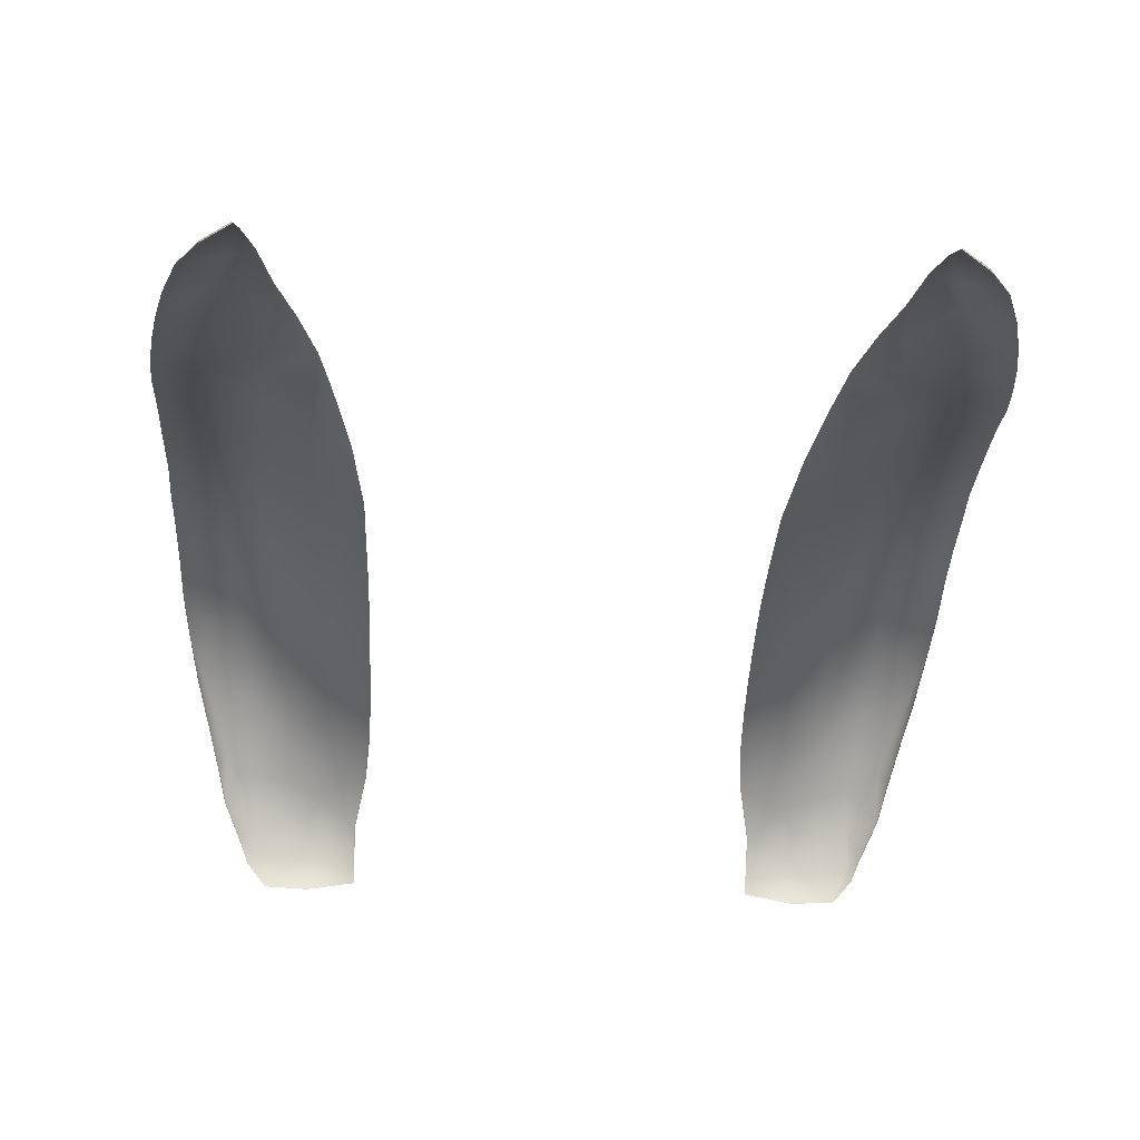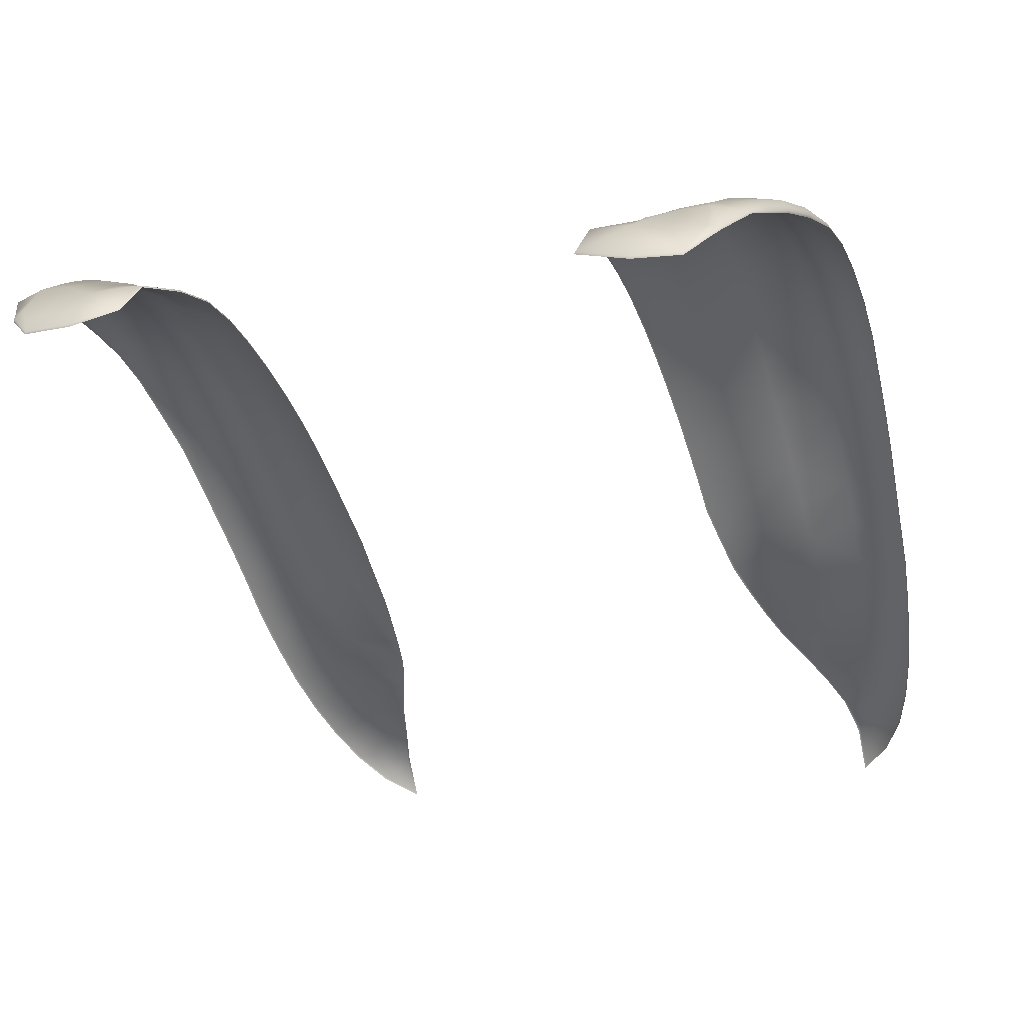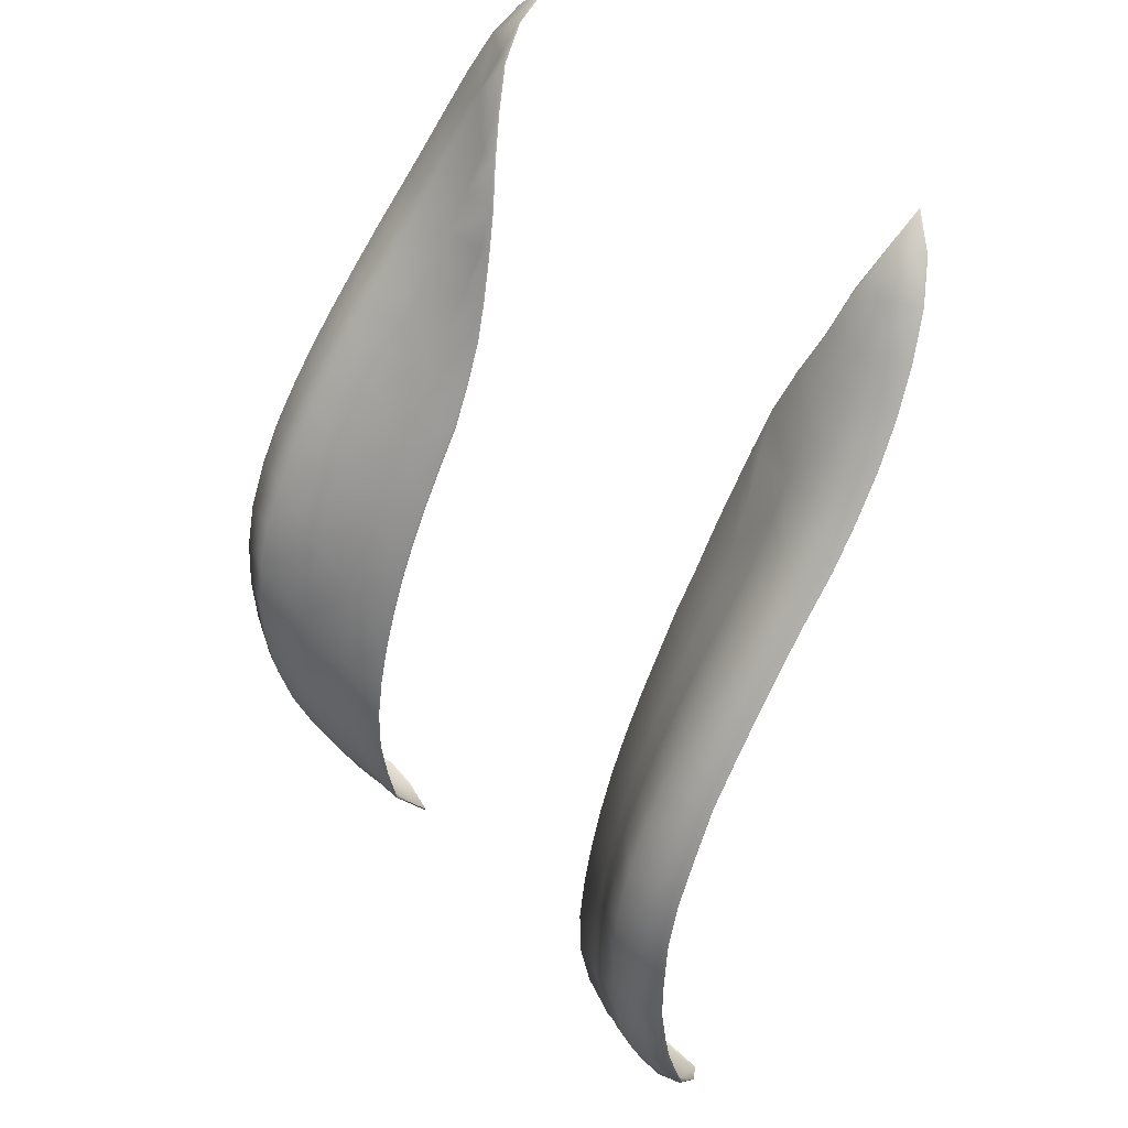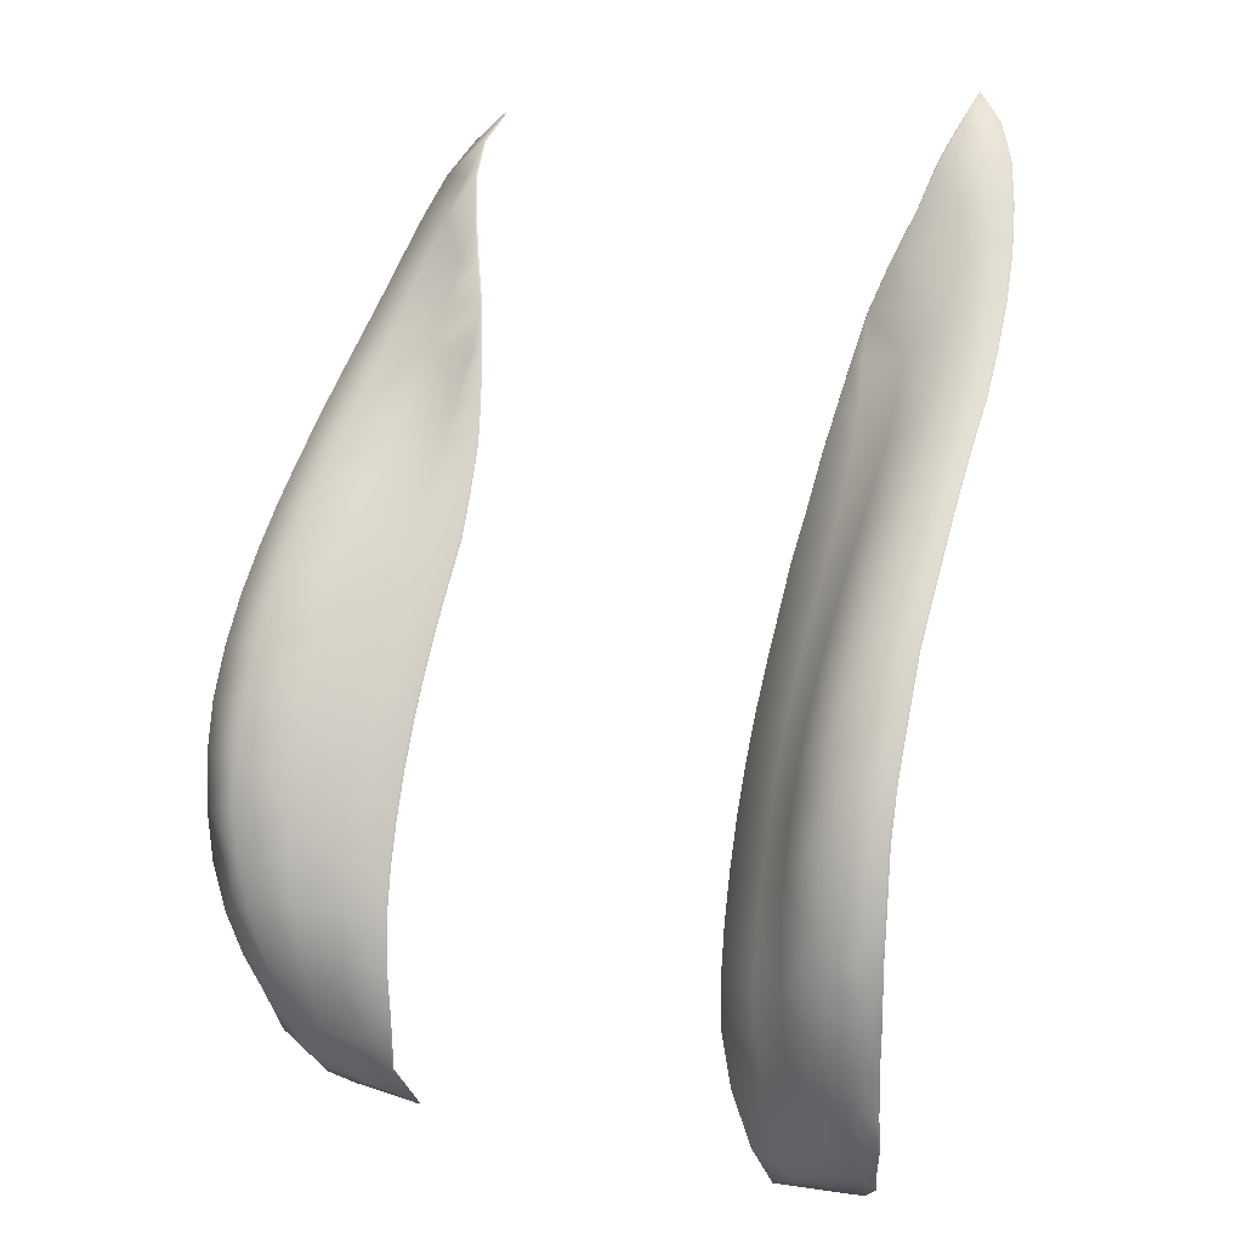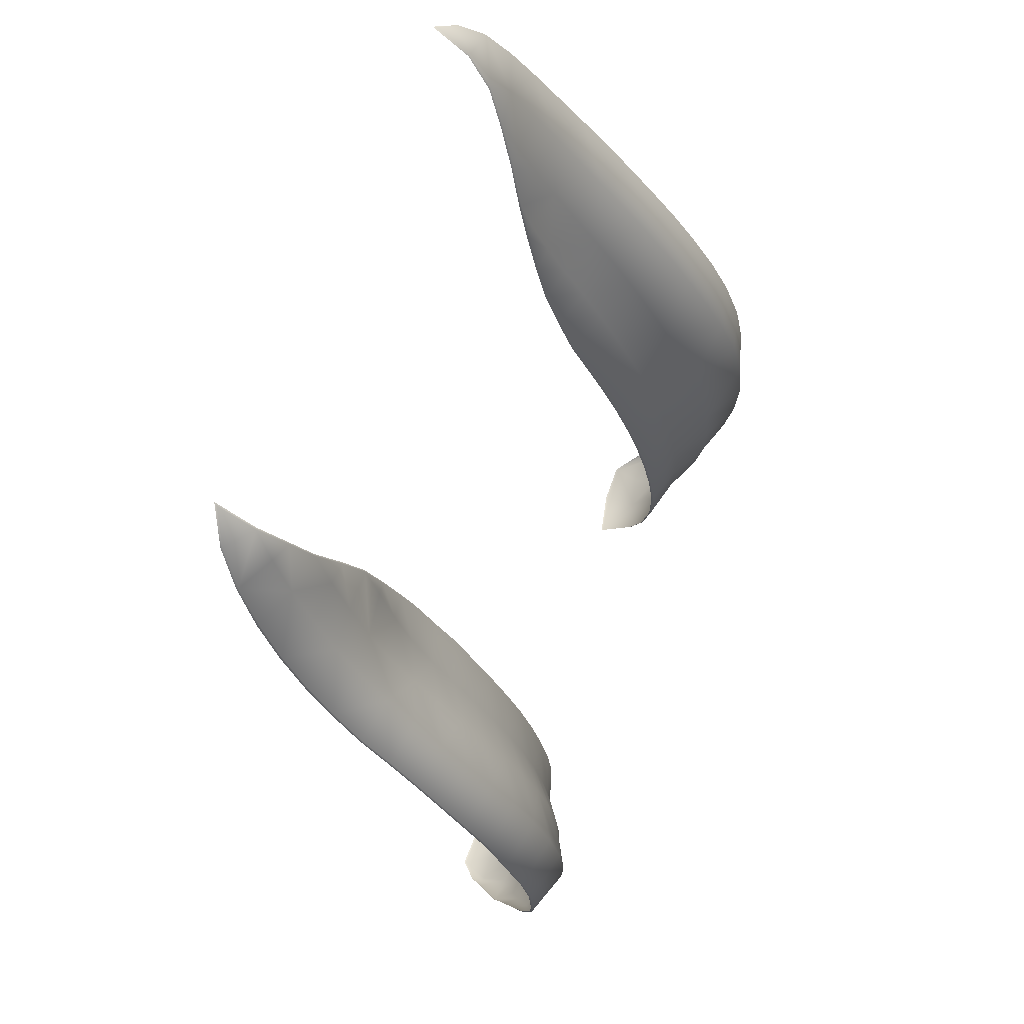
<metadata>
{"format":"obj","ext":"obj","renderer":"f3d","projection":"perspective","resolution":1024,"background":"white","views":[{"elev":-49.1,"azim":177.5,"up":"+Z"},{"elev":-17.4,"azim":17.2,"up":"+Z"},{"elev":39.4,"azim":53.1,"up":"+Y"},{"elev":7.3,"azim":34.7,"up":"+Y"},{"elev":67.9,"azim":-69.5,"up":"+Y"}]}
</metadata>
<code>
g
v 16.28 60.86 -25.63
v 14.25 55 -23.54
v 16.64 57.98 -24.62
v 18.92 60.95 -26.04
v 18.3 63.55 -27.33
v 14.39 52.16 -22.67
v 17 55.16 -23.46
v 19.44 58.23 -24.63
v 21.65 61.1 -27.04
v 20.73 63.79 -28.45
v 17.6 65.95 -28.39
v 14.7 49.29 -21.66
v 17.34 52.4 -22.19
v 19.88 55.56 -23.14
v 22.32 58.37 -25.56
v 19.37 66.04 -29.76
v 14.94 46.48 -20.43
v 17.6 49.69 -20.75
v 20.2 52.93 -21.52
v 22.83 55.68 -23.95
v 17.64 67.8 -30.63
v 12.15 40.63 -18.54
v 15.07 43.75 -19.02
v 17.73 47.06 -19.16
v 20.43 50.36 -19.77
v 23.22 53.04 -22.2
v 12.18 37.89 -17.2
v 15.1 41.05 -17.55
v 17.77 44.46 -17.49
v 20.59 47.84 -17.95
v 23.53 50.43 -20.35
v 12.19 35.16 -15.91
v 15.09 38.34 -16.14
v 17.74 41.82 -15.87
v 20.69 45.3 -16.12
v 23.67 47.88 -18.43
v 12.19 32.39 -14.71
v 15.07 35.61 -14.79
v 17.69 39.14 -14.31
v 20.74 42.72 -14.32
v 23.84 45.27 -16.57
v 12.2 29.58 -13.65
v 15.06 32.84 -13.56
v 17.66 36.39 -12.84
v 20.78 40.05 -12.57
v 24.02 42.63 -14.8
v 12.22 26.71 -12.73
v 15.06 30 -12.46
v 17.63 33.56 -11.49
v 20.83 37.27 -10.92
v 24.15 40.01 -13.17
v 12.25 23.8 -11.98
v 15.09 27.1 -11.54
v 17.64 30.64 -10.31
v 20.88 34.32 -9.407
v 24.26 37.15 -11.54
v 12.28 20.82 -11.38
v 15.13 24.16 -10.82
v 17.68 27.6 -9.391
v 20.96 31.18 -8.121
v 24.43 33.93 -10.13
v 12.31 17.74 -10.99
v 15.15 21.17 -10.3
v 17.74 24.51 -8.745
v 20.99 27.81 -7.283
v 24.47 30.56 -8.956
v 12.36 14.52 -11
v 15.14 18.12 -10.04
v 17.76 21.38 -8.437
v 20.99 24.39 -6.944
v 24.44 27.29 -8.302
v 12.61 11.12 -11.63
v 15.13 14.99 -10.19
v 17.71 18.27 -8.5
v 20.86 21.06 -7.083
v 24.38 23.73 -8.123
v 13.32 7.48 -12.71
v 15.26 11.97 -10.87
v 17.68 15.22 -8.992
v 20.59 17.9 -7.617
v 24.14 20.34 -8.311
v 13.28 4.676 -15.18
v 15.62 9.17 -11.77
v 17.69 12.35 -9.965
v 20.26 15.03 -8.465
v 23.42 17.2 -8.564
v 15.98 6.082 -13.39
v 16.26 4.656 -15.82
v 16.42 7.527 -12.4
v 17.82 9.806 -11.06
v 19.98 12.38 -9.618
v 22.56 14.33 -9.233
v 19.04 4.849 -15.87
v 18.16 6.142 -13.99
v 18.02 7.635 -12.18
v 19.79 10.05 -10.8
v 21.78 11.96 -10.16
v 20.06 6.356 -13.83
v 19.91 7.947 -11.99
v 21.16 10.27 -10.9
v 21.89 8.853 -12.19
v 12.39 43.44 -19.76
v 12.64 46.33 -20.89
v 13.1 49.22 -21.83
v 13.64 52.16 -22.72
v 15.23 57.99 -24.49
v 17.06 63.71 -26.74
v 23.69 17.04 -9.143
v 23.04 14.01 -10.08
v 22.4 11.22 -11.21
v 20.76 6.7 -13.84
v 20.29 5.713 -14.64
v 12.74 47.05 -21.13
v -16.28 60.86 -25.63
v -14.25 55 -23.54
v -16.64 57.98 -24.62
v -18.92 60.95 -26.04
v -18.3 63.55 -27.33
v -14.39 52.16 -22.67
v -17 55.16 -23.46
v -19.44 58.23 -24.63
v -21.65 61.1 -27.04
v -20.73 63.79 -28.45
v -17.6 65.95 -28.39
v -14.7 49.29 -21.66
v -17.34 52.4 -22.19
v -19.88 55.56 -23.14
v -22.32 58.37 -25.56
v -19.37 66.04 -29.76
v -14.94 46.48 -20.43
v -17.6 49.69 -20.75
v -20.2 52.93 -21.52
v -22.83 55.68 -23.95
v -17.64 67.8 -30.63
v -12.15 40.63 -18.54
v -15.07 43.75 -19.02
v -17.73 47.06 -19.16
v -20.43 50.36 -19.77
v -23.22 53.04 -22.2
v -12.18 37.89 -17.2
v -15.1 41.05 -17.55
v -17.77 44.46 -17.49
v -20.59 47.84 -17.95
v -23.53 50.43 -20.35
v -12.19 35.16 -15.91
v -15.09 38.34 -16.14
v -17.74 41.82 -15.87
v -20.69 45.3 -16.12
v -23.67 47.88 -18.43
v -12.19 32.39 -14.71
v -15.07 35.61 -14.79
v -17.69 39.14 -14.31
v -20.74 42.72 -14.32
v -23.84 45.27 -16.57
v -12.2 29.58 -13.65
v -15.06 32.84 -13.56
v -17.66 36.39 -12.84
v -20.78 40.05 -12.57
v -24.02 42.63 -14.8
v -12.22 26.71 -12.73
v -15.06 30 -12.46
v -17.63 33.56 -11.49
v -20.83 37.27 -10.92
v -24.15 40.01 -13.17
v -12.25 23.8 -11.98
v -15.09 27.1 -11.54
v -17.64 30.64 -10.31
v -20.88 34.32 -9.407
v -24.26 37.15 -11.54
v -12.28 20.82 -11.38
v -15.13 24.16 -10.82
v -17.68 27.6 -9.391
v -20.96 31.18 -8.121
v -24.43 33.93 -10.13
v -12.31 17.74 -10.99
v -15.15 21.17 -10.3
v -17.74 24.51 -8.745
v -20.99 27.81 -7.283
v -24.47 30.56 -8.956
v -12.36 14.52 -11
v -15.14 18.12 -10.04
v -17.76 21.38 -8.437
v -20.99 24.39 -6.944
v -24.44 27.29 -8.302
v -12.61 11.12 -11.63
v -15.13 14.99 -10.19
v -17.71 18.27 -8.5
v -20.86 21.06 -7.083
v -24.38 23.73 -8.123
v -13.32 7.48 -12.71
v -15.26 11.97 -10.87
v -17.68 15.22 -8.992
v -20.59 17.9 -7.617
v -24.14 20.34 -8.311
v -13.28 4.676 -15.18
v -15.62 9.17 -11.77
v -17.69 12.35 -9.965
v -20.26 15.03 -8.465
v -23.42 17.2 -8.564
v -15.98 6.082 -13.39
v -16.26 4.656 -15.82
v -16.42 7.527 -12.4
v -17.82 9.806 -11.06
v -19.98 12.38 -9.618
v -22.56 14.33 -9.233
v -19.04 4.849 -15.87
v -18.16 6.142 -13.99
v -18.02 7.635 -12.18
v -19.79 10.05 -10.8
v -21.78 11.96 -10.16
v -20.06 6.356 -13.83
v -19.91 7.947 -11.99
v -21.16 10.27 -10.9
v -21.89 8.853 -12.19
v -12.39 43.44 -19.76
v -12.64 46.33 -20.89
v -13.1 49.22 -21.83
v -13.64 52.16 -22.72
v -15.23 57.99 -24.49
v -17.06 63.71 -26.74
v -23.69 17.04 -9.143
v -23.04 14.01 -10.08
v -22.4 11.22 -11.21
v -20.76 6.7 -13.84
v -20.29 5.713 -14.64
v -12.74 47.05 -21.13
v 16.17 60.85 -25.71
v 20.78 63.76 -28.57
v 21.72 61.06 -27.16
v 14.16 55 -23.65
v 22.39 58.33 -25.67
v 17.47 65.92 -28.43
v 19.4 66 -29.89
v 22.91 55.63 -24.06
v 23.3 52.99 -22.3
v 23.61 50.37 -20.44
v 12.09 40.58 -18.66
v 12.13 37.84 -17.32
v 23.76 47.82 -18.52
v 12.14 35.11 -16.03
v 23.93 45.21 -16.67
v 12.14 32.34 -14.83
v 24.1 42.57 -14.9
v 12.15 29.53 -13.77
v 24.23 39.96 -13.27
v 12.17 26.67 -12.86
v 24.34 37.1 -11.65
v 12.2 23.77 -12.11
v 24.5 33.88 -10.24
v 12.22 20.8 -11.51
v 24.53 30.53 -9.074
v 12.25 17.73 -11.11
v 24.5 27.28 -8.426
v 12.29 14.53 -11.12
v 24.44 23.73 -8.25
v 12.53 11.14 -11.74
v 24.2 20.84 -8.4
v 13.23 7.533 -12.8
v 16.25 4.675 -15.96
v 13.18 4.699 -15.31
v 19.08 4.876 -16.01
v 21.93 8.913 -12.31
v 12.32 43.39 -19.88
v 12.56 46.29 -21.01
v 13.02 49.19 -21.94
v 12.66 47.02 -21.24
v 13.55 52.15 -22.82
v 15.13 57.98 -24.59
v 16.94 63.7 -26.8
v 17.51 67.91 -30.84
v 23.66 17.09 -9.276
v 23.03 14.06 -10.22
v 22.42 11.27 -11.34
v 20.81 6.766 -13.95
v 20.35 5.771 -14.75
v -16.17 60.85 -25.71
v -21.72 61.06 -27.16
v -20.78 63.76 -28.57
v -14.16 55 -23.65
v -22.39 58.33 -25.67
v -19.4 66 -29.89
v -17.47 65.92 -28.43
v -22.91 55.63 -24.06
v -23.3 52.99 -22.3
v -23.61 50.37 -20.44
v -12.09 40.58 -18.66
v -12.13 37.84 -17.32
v -23.76 47.82 -18.52
v -12.14 35.11 -16.03
v -23.93 45.21 -16.67
v -12.14 32.34 -14.83
v -24.1 42.57 -14.9
v -12.15 29.53 -13.77
v -24.23 39.96 -13.27
v -12.17 26.67 -12.86
v -24.34 37.1 -11.65
v -12.2 23.77 -12.11
v -24.5 33.88 -10.24
v -12.22 20.8 -11.51
v -24.53 30.53 -9.074
v -12.25 17.73 -11.11
v -24.5 27.28 -8.426
v -12.29 14.53 -11.12
v -24.44 23.73 -8.25
v -12.53 11.14 -11.74
v -24.2 20.84 -8.4
v -13.23 7.533 -12.8
v -13.18 4.699 -15.31
v -16.25 4.675 -15.96
v -19.08 4.876 -16.01
v -21.93 8.913 -12.31
v -12.32 43.39 -19.88
v -12.56 46.29 -21.01
v -13.02 49.19 -21.94
v -12.66 47.02 -21.24
v -13.55 52.15 -22.82
v -15.13 57.98 -24.59
v -16.94 63.7 -26.8
v -17.51 67.91 -30.84
v -23.66 17.09 -9.276
v -23.03 14.06 -10.22
v -22.42 11.27 -11.34
v -20.81 6.766 -13.95
v -20.35 5.771 -14.75
g
f 4 1 3 8
f 4 9 10 5
f 13 7 2 6
f 3 7 14 8
f 15 9 4 8
f 10 16 11 5
f 12 18 13 6
f 14 7 13 19
f 14 20 15 8
f 24 18 12 17
f 13 18 25 19
f 26 20 14 19
f 23 29 24 17
f 25 18 24 30
f 25 31 26 19
f 22 27 33 28
f 34 29 23 28
f 24 29 35 30
f 36 31 25 30
f 33 27 32 38
f 33 39 34 28
f 35 29 34 40
f 35 41 36 30
f 32 37 43 38
f 44 39 33 38
f 34 39 45 40
f 46 41 35 40
f 43 37 42 48
f 43 49 44 38
f 45 39 44 50
f 45 51 46 40
f 42 47 53 48
f 54 49 43 48
f 44 49 55 50
f 56 51 45 50
f 53 47 52 58
f 53 59 54 48
f 55 49 54 60
f 55 61 56 50
f 52 57 63 58
f 64 59 53 58
f 54 59 65 60
f 66 61 55 60
f 63 57 62 68
f 63 69 64 58
f 65 59 64 70
f 65 71 66 60
f 62 67 73 68
f 74 69 63 68
f 64 69 75 70
f 76 71 65 70
f 73 67 72 78
f 73 79 74 68
f 75 69 74 80
f 75 81 76 70
f 72 77 83 78
f 84 79 73 78
f 74 79 85 80
f 86 81 75 80
f 87 77 82 88
f 83 77 87 89
f 83 90 84 78
f 85 79 84 91
f 85 92 86 80
f 93 94 87 88
f 87 94 95 89
f 95 90 83 89
f 84 90 96 91
f 97 92 85 91
f 95 94 98 99
f 96 90 95 99
f 96 100 97 91
f 101 100 96 99
f 102 22 28 23
f 103 102 23 17
f 104 113 103 17 12
f 105 104 12 6
f 2 105 6
f 106 2 7 3
f 1 106 3
f 107 1 4 5
f 11 107 5
f 21 11 16
f 108 81 86
f 109 108 86 92
f 110 109 92 97
f 101 110 97 100
f 111 101 99 98
f 112 111 98
f 93 112 98 94
f 117 121 116 114
f 117 118 123 122
f 126 119 115 120
f 116 121 127 120
f 128 121 117 122
f 123 118 124 129
f 125 119 126 131
f 127 132 126 120
f 127 121 128 133
f 137 130 125 131
f 126 132 138 131
f 139 132 127 133
f 136 130 137 142
f 138 143 137 131
f 138 132 139 144
f 135 141 146 140
f 147 141 136 142
f 137 143 148 142
f 149 143 138 144
f 146 151 145 140
f 146 141 147 152
f 148 153 147 142
f 148 143 149 154
f 145 151 156 150
f 157 151 146 152
f 147 153 158 152
f 159 153 148 154
f 156 161 155 150
f 156 151 157 162
f 158 163 157 152
f 158 153 159 164
f 155 161 166 160
f 167 161 156 162
f 157 163 168 162
f 169 163 158 164
f 166 171 165 160
f 166 161 167 172
f 168 173 167 162
f 168 163 169 174
f 165 171 176 170
f 177 171 166 172
f 167 173 178 172
f 179 173 168 174
f 176 181 175 170
f 176 171 177 182
f 178 183 177 172
f 178 173 179 184
f 175 181 186 180
f 187 181 176 182
f 177 183 188 182
f 189 183 178 184
f 186 191 185 180
f 186 181 187 192
f 188 193 187 182
f 188 183 189 194
f 185 191 196 190
f 197 191 186 192
f 187 193 198 192
f 199 193 188 194
f 200 201 195 190
f 196 202 200 190
f 196 191 197 203
f 198 204 197 192
f 198 193 199 205
f 206 201 200 207
f 200 202 208 207
f 208 202 196 203
f 197 204 209 203
f 210 204 198 205
f 208 212 211 207
f 209 212 208 203
f 209 204 210 213
f 214 212 209 213
f 215 136 141 135
f 216 130 136 215
f 217 125 130 216 226
f 218 119 125 217
f 115 119 218
f 219 116 120 115
f 114 116 219
f 220 118 117 114
f 124 118 220
f 134 129 124
f 221 199 194
f 222 205 199 221
f 223 210 205 222
f 214 213 210 223
f 224 211 212 214
f 225 211 224
f 206 207 211 225
f 10 9 229 228
f 9 15 231 229
f 15 20 234 231
f 20 26 235 234
f 26 31 236 235
f 31 36 239 236
f 36 41 241 239
f 41 46 243 241
f 46 51 245 243
f 51 56 247 245
f 56 61 249 247
f 61 66 251 249
f 66 71 253 251
f 71 76 255 253
f 76 81 257 255
f 81 108 271 257
f 108 109 272 271
f 109 110 273 272
f 110 101 262 273
f 101 111 274 262
f 111 112 275 274
f 112 93 261 275
f 93 88 259 261
f 88 82 260 259
f 82 77 258 260
f 77 72 256 258
f 72 67 254 256
f 67 62 252 254
f 62 57 250 252
f 57 52 248 250
f 52 47 246 248
f 47 42 244 246
f 42 37 242 244
f 37 32 240 242
f 32 27 238 240
f 27 22 237 238
f 22 102 263 237
f 102 103 264 263
f 103 113 266 264
f 113 104 265 266
f 104 105 267 265
f 105 2 230 267
f 2 106 268 230
f 106 1 227 268
f 1 107 269 227
f 107 11 232 269
f 11 21 270 232
f 21 16 233 270
f 16 10 228 233
f 122 123 278 277
f 123 129 281 278
f 129 134 319 281
f 134 124 282 319
f 124 220 318 282
f 220 114 276 318
f 114 219 317 276
f 219 115 279 317
f 115 218 316 279
f 218 217 314 316
f 217 226 315 314
f 226 216 313 315
f 216 215 312 313
f 215 135 286 312
f 135 140 287 286
f 140 145 289 287
f 145 150 291 289
f 150 155 293 291
f 155 160 295 293
f 160 165 297 295
f 165 170 299 297
f 170 175 301 299
f 175 180 303 301
f 180 185 305 303
f 185 190 307 305
f 190 195 308 307
f 195 201 309 308
f 201 206 310 309
f 206 225 324 310
f 225 224 323 324
f 224 214 311 323
f 214 223 322 311
f 223 222 321 322
f 222 221 320 321
f 221 194 306 320
f 194 189 304 306
f 189 184 302 304
f 184 179 300 302
f 179 174 298 300
f 174 169 296 298
f 169 164 294 296
f 164 159 292 294
f 159 154 290 292
f 154 149 288 290
f 149 144 285 288
f 144 139 284 285
f 139 133 283 284
f 133 128 280 283
f 128 122 277 280

</code>
